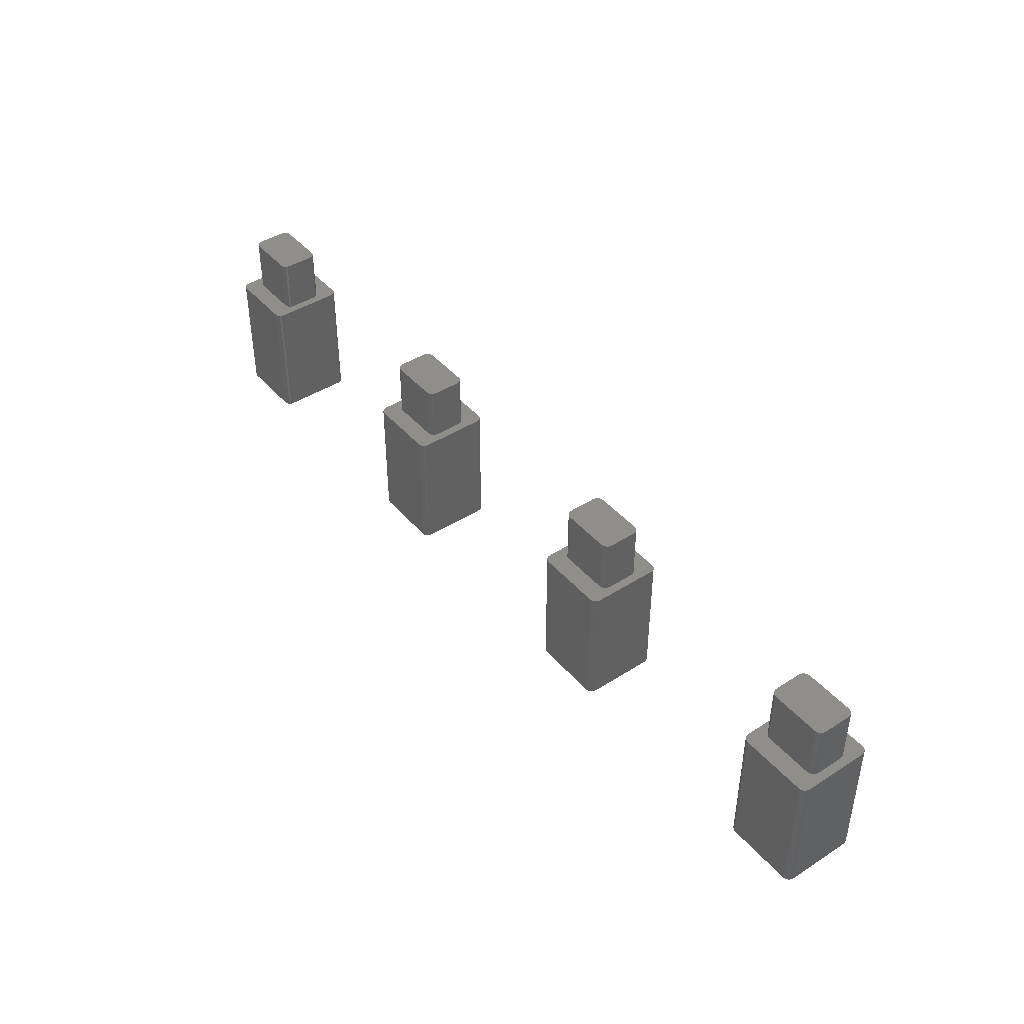
<metadata>
{"format":"stl","ext":"stl","renderer":"f3d","projection":"perspective","resolution":1024,"background":"white","views":[{"elev":42.9,"azim":52.8,"up":"+Z"}]}
</metadata>
<code>
# stl→obj: 448 verts, 880 faces
v -16.01 -0.6044 6
v -16 -0.5175 3.9
v -16 -0.5175 6
v -16.01 -0.6044 3.9
v -16.12 -0.7375 3.9
v -16.06 -0.6808 6
v -16.12 -0.7375 6
v -16.06 -0.6808 3.9
v -18.18 0.7375 6
v -18.05 0.7676 6
v -18.09 0.7676 6
v -18.3 0.5175 6
v -18.05 -0.7676 6
v -18.24 0.6808 6
v -18.3 -0.5175 6
v -18.24 -0.6808 6
v -18.29 0.6044 6
v -18.18 -0.7375 6
v -18.09 -0.7676 6
v -18.29 -0.6044 6
v -16.25 0.7676 6
v -16.25 0.7715 6
v -16.25 -0.7676 6
v -18.05 0.7715 6
v -16.25 -0.7715 6
v -18.05 -0.7715 6
v -16 0.5175 6
v -16.01 0.6044 6
v -16.06 0.6808 6
v -16.12 0.7375 6
v -16.21 0.7676 6
v -16.21 -0.7676 6
v -16.25 -0.7676 3.9
v -16.21 -0.7676 3.9
v -16.01 0.6044 3.9
v -16 0.5175 3.9
v -16.21 0.7676 3.9
v -16.25 0.7676 3.9
v -16.12 0.7375 3.9
v -16.06 0.6808 3.9
v -18.29 -0.6044 3.9
v -18.3 -0.5175 3.9
v -18.18 -0.7375 3.9
v -18.09 -0.7676 3.9
v -18.24 -0.6808 3.9
v -18.05 -0.7676 3.9
v -18.05 0.7676 3.9
v -18.09 0.7676 3.9
v -18.18 0.7375 3.9
v -18.24 0.6808 3.9
v -18.29 0.6044 3.9
v -18.3 0.5175 3.9
v -16.25 -0.7715 3.9
v -16.25 0.7715 3.9
v -18.05 -0.7715 3.9
v -18.05 0.7715 3.9
v -15.7 -1.303 3.9
v -15.68 -1.216 -1
v -15.68 -1.216 3.9
v -15.7 -1.303 -1
v -18.62 1.216 3.9
v -18.62 -1.216 3.9
v -18.41 1.466 3.9
v -18.49 1.436 3.9
v -18.37 -1.466 3.9
v -18.56 1.379 3.9
v -18.56 -1.379 3.9
v -18.6 1.303 3.9
v -18.49 -1.436 3.9
v -18.41 -1.466 3.9
v -18.6 -1.303 3.9
v -15.93 1.466 3.9
v -15.93 1.47 3.9
v -15.93 -1.466 3.9
v -18.37 1.47 3.9
v -18.37 1.466 3.9
v -15.68 1.216 3.9
v -15.7 1.303 3.9
v -15.74 1.379 3.9
v -15.81 1.436 3.9
v -15.89 1.466 3.9
v -15.74 -1.379 3.9
v -15.81 -1.436 3.9
v -15.89 -1.466 3.9
v -15.93 -1.47 3.9
v -18.37 -1.47 3.9
v -18.49 -1.436 -1
v -18.37 -1.466 -1
v -18.41 -1.466 -1
v -18.62 -1.216 -1
v -18.37 1.466 -1
v -18.56 -1.379 -1
v -18.62 1.216 -1
v -18.56 1.379 -1
v -18.6 -1.303 -1
v -18.49 1.436 -1
v -18.41 1.466 -1
v -18.6 1.303 -1
v -15.93 -1.466 -1
v -15.93 -1.47 -1
v -15.93 1.466 -1
v -18.37 -1.47 -1
v -15.93 1.47 -1
v -18.37 1.47 -1
v -15.68 1.216 -1
v -15.74 -1.379 -1
v -15.81 -1.436 -1
v -15.7 1.303 -1
v -15.89 -1.466 -1
v -15.74 1.379 -1
v -15.81 1.436 -1
v -15.89 1.466 -1
v -5.213 -0.6044 6
v -5.197 -0.5175 3.9
v -5.197 -0.5175 6
v -5.213 -0.6044 3.9
v -5.324 -0.7375 3.9
v -5.257 -0.6808 6
v -5.324 -0.7375 6
v -5.257 -0.6808 3.9
v -7.375 0.7375 6
v -7.248 0.7676 6
v -7.293 0.7676 6
v -7.503 0.5175 6
v -7.248 -0.7676 6
v -7.443 0.6808 6
v -7.503 -0.5175 6
v -7.443 -0.6808 6
v -7.487 0.6044 6
v -7.375 -0.7375 6
v -7.293 -0.7676 6
v -7.487 -0.6044 6
v -5.452 0.7676 6
v -5.452 0.7715 6
v -5.452 -0.7676 6
v -7.248 0.7715 6
v -5.452 -0.7715 6
v -7.248 -0.7715 6
v -5.197 0.5175 6
v -5.213 0.6044 6
v -5.257 0.6808 6
v -5.324 0.7375 6
v -5.407 0.7676 6
v -5.407 -0.7676 6
v -5.452 -0.7676 3.9
v -5.407 -0.7676 3.9
v -5.213 0.6044 3.9
v -5.197 0.5175 3.9
v -5.407 0.7676 3.9
v -5.452 0.7676 3.9
v -5.324 0.7375 3.9
v -5.257 0.6808 3.9
v -7.487 -0.6044 3.9
v -7.503 -0.5175 3.9
v -7.375 -0.7375 3.9
v -7.293 -0.7676 3.9
v -7.443 -0.6808 3.9
v -7.248 -0.7676 3.9
v -7.248 0.7676 3.9
v -7.293 0.7676 3.9
v -7.375 0.7375 3.9
v -7.443 0.6808 3.9
v -7.487 0.6044 3.9
v -7.503 0.5175 3.9
v -5.452 -0.7715 3.9
v -5.452 0.7715 3.9
v -7.248 -0.7715 3.9
v -7.248 0.7715 3.9
v -4.895 -1.303 3.9
v -4.88 -1.216 -1
v -4.88 -1.216 3.9
v -4.895 -1.303 -1
v -7.82 1.216 3.9
v -7.82 -1.216 3.9
v -7.61 1.466 3.9
v -7.693 1.436 3.9
v -7.566 -1.466 3.9
v -7.761 1.379 3.9
v -7.761 -1.379 3.9
v -7.805 1.303 3.9
v -7.693 -1.436 3.9
v -7.61 -1.466 3.9
v -7.805 -1.303 3.9
v -5.134 1.466 3.9
v -5.134 1.47 3.9
v -5.134 -1.466 3.9
v -7.566 1.47 3.9
v -7.566 1.466 3.9
v -4.88 1.216 3.9
v -4.895 1.303 3.9
v -4.939 1.379 3.9
v -5.007 1.436 3.9
v -5.09 1.466 3.9
v -4.939 -1.379 3.9
v -5.007 -1.436 3.9
v -5.09 -1.466 3.9
v -5.134 -1.47 3.9
v -7.566 -1.47 3.9
v -7.693 -1.436 -1
v -7.566 -1.466 -1
v -7.61 -1.466 -1
v -7.82 -1.216 -1
v -7.566 1.466 -1
v -7.761 -1.379 -1
v -7.82 1.216 -1
v -7.761 1.379 -1
v -7.805 -1.303 -1
v -7.693 1.436 -1
v -7.61 1.466 -1
v -7.805 1.303 -1
v -5.134 -1.466 -1
v -5.134 -1.47 -1
v -5.134 1.466 -1
v -7.566 -1.47 -1
v -5.134 1.47 -1
v -7.566 1.47 -1
v -4.88 1.216 -1
v -4.939 -1.379 -1
v -5.007 -1.436 -1
v -4.895 1.303 -1
v -5.09 -1.466 -1
v -4.939 1.379 -1
v -5.007 1.436 -1
v -5.09 1.466 -1
v 5.587 -0.6044 6
v 5.603 -0.5175 3.9
v 5.603 -0.5175 6
v 5.587 -0.6044 3.9
v 5.476 -0.7375 3.9
v 5.543 -0.6808 6
v 5.476 -0.7375 6
v 5.543 -0.6808 3.9
v 3.425 0.7375 6
v 3.551 0.7676 6
v 3.507 0.7676 6
v 3.297 0.5175 6
v 3.551 -0.7676 6
v 3.357 0.6808 6
v 3.297 -0.5175 6
v 3.357 -0.6808 6
v 3.313 0.6044 6
v 3.425 -0.7375 6
v 3.507 -0.7676 6
v 3.313 -0.6044 6
v 5.348 0.7676 6
v 5.348 0.7715 6
v 5.348 -0.7676 6
v 3.551 0.7715 6
v 5.348 -0.7715 6
v 3.551 -0.7715 6
v 5.603 0.5175 6
v 5.587 0.6044 6
v 5.543 0.6808 6
v 5.476 0.7375 6
v 5.393 0.7676 6
v 5.393 -0.7676 6
v 5.348 -0.7676 3.9
v 5.393 -0.7676 3.9
v 5.587 0.6044 3.9
v 5.603 0.5175 3.9
v 5.393 0.7676 3.9
v 5.348 0.7676 3.9
v 5.476 0.7375 3.9
v 5.543 0.6808 3.9
v 3.313 -0.6044 3.9
v 3.297 -0.5175 3.9
v 3.425 -0.7375 3.9
v 3.507 -0.7676 3.9
v 3.357 -0.6808 3.9
v 3.551 -0.7676 3.9
v 3.551 0.7676 3.9
v 3.507 0.7676 3.9
v 3.425 0.7375 3.9
v 3.357 0.6808 3.9
v 3.313 0.6044 3.9
v 3.297 0.5175 3.9
v 5.348 -0.7715 3.9
v 5.348 0.7715 3.9
v 3.551 -0.7715 3.9
v 3.551 0.7715 3.9
v 5.905 -1.303 3.9
v 5.92 -1.216 -1
v 5.92 -1.216 3.9
v 5.905 -1.303 -1
v 2.98 1.216 3.9
v 2.98 -1.216 3.9
v 3.19 1.466 3.9
v 3.107 1.436 3.9
v 3.234 -1.466 3.9
v 3.039 1.379 3.9
v 3.039 -1.379 3.9
v 2.995 1.303 3.9
v 3.107 -1.436 3.9
v 3.19 -1.466 3.9
v 2.995 -1.303 3.9
v 5.666 1.466 3.9
v 5.666 1.47 3.9
v 5.666 -1.466 3.9
v 3.234 1.47 3.9
v 3.234 1.466 3.9
v 5.92 1.216 3.9
v 5.905 1.303 3.9
v 5.861 1.379 3.9
v 5.793 1.436 3.9
v 5.71 1.466 3.9
v 5.861 -1.379 3.9
v 5.793 -1.436 3.9
v 5.71 -1.466 3.9
v 5.666 -1.47 3.9
v 3.234 -1.47 3.9
v 3.107 -1.436 -1
v 3.234 -1.466 -1
v 3.19 -1.466 -1
v 2.98 -1.216 -1
v 3.234 1.466 -1
v 3.039 -1.379 -1
v 2.98 1.216 -1
v 3.039 1.379 -1
v 2.995 -1.303 -1
v 3.107 1.436 -1
v 3.19 1.466 -1
v 2.995 1.303 -1
v 5.666 -1.466 -1
v 5.666 -1.47 -1
v 5.666 1.466 -1
v 3.234 -1.47 -1
v 5.666 1.47 -1
v 3.234 1.47 -1
v 5.92 1.216 -1
v 5.861 -1.379 -1
v 5.793 -1.436 -1
v 5.905 1.303 -1
v 5.71 -1.466 -1
v 5.861 1.379 -1
v 5.793 1.436 -1
v 5.71 1.466 -1
v 16.39 -0.6044 6
v 16.4 -0.5175 3.9
v 16.4 -0.5175 6
v 16.39 -0.6044 3.9
v 16.28 -0.7375 3.9
v 16.34 -0.6808 6
v 16.28 -0.7375 6
v 16.34 -0.6808 3.9
v 14.22 0.7375 6
v 14.35 0.7676 6
v 14.31 0.7676 6
v 14.1 0.5175 6
v 14.35 -0.7676 6
v 14.16 0.6808 6
v 14.1 -0.5175 6
v 14.16 -0.6808 6
v 14.11 0.6044 6
v 14.22 -0.7375 6
v 14.31 -0.7676 6
v 14.11 -0.6044 6
v 16.15 0.7676 6
v 16.15 0.7715 6
v 16.15 -0.7676 6
v 14.35 0.7715 6
v 16.15 -0.7715 6
v 14.35 -0.7715 6
v 16.4 0.5175 6
v 16.39 0.6044 6
v 16.34 0.6808 6
v 16.28 0.7375 6
v 16.19 0.7676 6
v 16.19 -0.7676 6
v 16.15 -0.7676 3.9
v 16.19 -0.7676 3.9
v 16.39 0.6044 3.9
v 16.4 0.5175 3.9
v 16.19 0.7676 3.9
v 16.15 0.7676 3.9
v 16.28 0.7375 3.9
v 16.34 0.6808 3.9
v 14.11 -0.6044 3.9
v 14.1 -0.5175 3.9
v 14.22 -0.7375 3.9
v 14.31 -0.7676 3.9
v 14.16 -0.6808 3.9
v 14.35 -0.7676 3.9
v 14.35 0.7676 3.9
v 14.31 0.7676 3.9
v 14.22 0.7375 3.9
v 14.16 0.6808 3.9
v 14.11 0.6044 3.9
v 14.1 0.5175 3.9
v 16.15 -0.7715 3.9
v 16.15 0.7715 3.9
v 14.35 -0.7715 3.9
v 14.35 0.7715 3.9
v 16.7 -1.303 3.9
v 16.72 -1.216 -1
v 16.72 -1.216 3.9
v 16.7 -1.303 -1
v 13.78 1.216 3.9
v 13.78 -1.216 3.9
v 13.99 1.466 3.9
v 13.91 1.436 3.9
v 14.03 -1.466 3.9
v 13.84 1.379 3.9
v 13.84 -1.379 3.9
v 13.8 1.303 3.9
v 13.91 -1.436 3.9
v 13.99 -1.466 3.9
v 13.8 -1.303 3.9
v 16.47 1.466 3.9
v 16.47 1.47 3.9
v 16.47 -1.466 3.9
v 14.03 1.47 3.9
v 14.03 1.466 3.9
v 16.72 1.216 3.9
v 16.7 1.303 3.9
v 16.66 1.379 3.9
v 16.59 1.436 3.9
v 16.51 1.466 3.9
v 16.66 -1.379 3.9
v 16.59 -1.436 3.9
v 16.51 -1.466 3.9
v 16.47 -1.47 3.9
v 14.03 -1.47 3.9
v 13.91 -1.436 -1
v 14.03 -1.466 -1
v 13.99 -1.466 -1
v 13.78 -1.216 -1
v 14.03 1.466 -1
v 13.84 -1.379 -1
v 13.78 1.216 -1
v 13.84 1.379 -1
v 13.8 -1.303 -1
v 13.91 1.436 -1
v 13.99 1.466 -1
v 13.8 1.303 -1
v 16.47 -1.466 -1
v 16.47 -1.47 -1
v 16.47 1.466 -1
v 14.03 -1.47 -1
v 16.47 1.47 -1
v 14.03 1.47 -1
v 16.72 1.216 -1
v 16.66 -1.379 -1
v 16.59 -1.436 -1
v 16.7 1.303 -1
v 16.51 -1.466 -1
v 16.66 1.379 -1
v 16.59 1.436 -1
v 16.51 1.466 -1
f 1 2 3
f 2 1 4
f 5 6 7
f 6 5 8
f 6 4 1
f 4 6 8
f 9 10 11
f 10 12 13
f 14 10 9
f 15 13 12
f 10 14 12
f 16 13 15
f 12 14 17
f 13 18 19
f 13 16 18
f 16 15 20
f 10 21 22
f 21 10 23
f 10 22 24
f 13 23 10
f 23 13 25
f 25 13 26
f 21 27 28
f 27 21 3
f 21 28 29
f 23 3 21
f 21 29 30
f 3 23 1
f 21 30 31
f 1 23 6
f 6 23 7
f 7 23 32
f 33 32 23
f 32 33 34
f 34 7 32
f 7 34 5
f 27 35 28
f 35 27 36
f 37 21 31
f 21 37 38
f 39 31 30
f 31 39 37
f 28 40 29
f 40 28 35
f 40 30 29
f 30 40 39
f 41 15 42
f 15 41 20
f 43 19 18
f 19 43 44
f 45 18 16
f 18 45 43
f 45 20 41
f 20 45 16
f 44 13 19
f 13 44 46
f 47 11 10
f 11 47 48
f 49 14 9
f 14 49 50
f 51 14 50
f 14 51 17
f 48 9 11
f 9 48 49
f 52 17 51
f 17 52 12
f 3 36 27
f 36 3 2
f 42 12 52
f 12 42 15
f 25 33 23
f 33 25 53
f 21 54 22
f 54 21 38
f 55 13 46
f 13 55 26
f 47 24 56
f 24 47 10
f 54 24 22
f 24 54 56
f 55 25 26
f 25 55 53
f 57 58 59
f 58 57 60
f 52 61 42
f 62 42 61
f 61 63 64
f 42 62 65
f 61 64 66
f 67 65 62
f 61 66 68
f 65 69 70
f 65 67 69
f 67 62 71
f 46 44 55
f 54 72 73
f 72 36 74
f 2 74 36
f 72 35 36
f 72 40 35
f 72 39 40
f 72 37 39
f 72 54 37
f 73 56 54
f 56 48 47
f 75 56 73
f 49 61 50
f 76 61 49
f 61 76 63
f 48 76 49
f 56 76 48
f 76 56 75
f 72 77 78
f 77 72 59
f 72 78 79
f 74 59 72
f 72 79 80
f 59 74 57
f 72 80 81
f 57 74 82
f 82 74 83
f 83 74 84
f 4 74 2
f 8 74 4
f 5 74 8
f 34 74 5
f 53 74 34
f 53 34 33
f 74 53 85
f 55 85 53
f 65 55 44
f 50 61 51
f 51 61 52
f 65 41 42
f 65 45 41
f 65 43 45
f 65 44 43
f 55 65 86
f 55 86 85
f 37 54 38
f 87 88 89
f 88 90 91
f 92 88 87
f 93 91 90
f 88 92 90
f 94 91 93
f 90 92 95
f 91 96 97
f 91 94 96
f 94 93 98
f 88 99 100
f 99 88 101
f 88 100 102
f 91 101 88
f 101 91 103
f 103 91 104
f 99 58 60
f 58 99 105
f 99 60 106
f 101 105 99
f 99 106 107
f 105 101 108
f 99 107 109
f 108 101 110
f 110 101 111
f 111 101 112
f 107 82 83
f 82 107 106
f 82 60 57
f 60 82 106
f 99 84 74
f 84 99 109
f 109 83 84
f 83 109 107
f 77 108 78
f 108 77 105
f 112 72 81
f 72 112 101
f 111 81 80
f 81 111 112
f 78 110 79
f 110 78 108
f 110 80 79
f 80 110 111
f 95 62 90
f 62 95 71
f 87 70 69
f 70 87 89
f 92 69 67
f 69 92 87
f 92 71 95
f 71 92 67
f 89 65 70
f 65 89 88
f 91 63 76
f 63 91 97
f 96 66 64
f 66 96 94
f 98 66 94
f 66 98 68
f 97 64 63
f 64 97 96
f 93 68 98
f 68 93 61
f 59 105 77
f 105 59 58
f 90 61 93
f 61 90 62
f 85 99 74
f 99 85 100
f 72 103 73
f 103 72 101
f 102 65 88
f 65 102 86
f 91 75 104
f 75 91 76
f 103 75 73
f 75 103 104
f 102 85 86
f 85 102 100
f 113 114 115
f 114 113 116
f 117 118 119
f 118 117 120
f 118 116 113
f 116 118 120
f 121 122 123
f 122 124 125
f 126 122 121
f 127 125 124
f 122 126 124
f 128 125 127
f 124 126 129
f 125 130 131
f 125 128 130
f 128 127 132
f 122 133 134
f 133 122 135
f 122 134 136
f 125 135 122
f 135 125 137
f 137 125 138
f 133 139 140
f 139 133 115
f 133 140 141
f 135 115 133
f 133 141 142
f 115 135 113
f 133 142 143
f 113 135 118
f 118 135 119
f 119 135 144
f 145 144 135
f 144 145 146
f 146 119 144
f 119 146 117
f 139 147 140
f 147 139 148
f 149 133 143
f 133 149 150
f 151 143 142
f 143 151 149
f 140 152 141
f 152 140 147
f 152 142 141
f 142 152 151
f 153 127 154
f 127 153 132
f 155 131 130
f 131 155 156
f 157 130 128
f 130 157 155
f 157 132 153
f 132 157 128
f 156 125 131
f 125 156 158
f 159 123 122
f 123 159 160
f 161 126 121
f 126 161 162
f 163 126 162
f 126 163 129
f 160 121 123
f 121 160 161
f 164 129 163
f 129 164 124
f 115 148 139
f 148 115 114
f 154 124 164
f 124 154 127
f 137 145 135
f 145 137 165
f 133 166 134
f 166 133 150
f 167 125 158
f 125 167 138
f 159 136 168
f 136 159 122
f 166 136 134
f 136 166 168
f 167 137 138
f 137 167 165
f 169 170 171
f 170 169 172
f 164 173 154
f 174 154 173
f 173 175 176
f 154 174 177
f 173 176 178
f 179 177 174
f 173 178 180
f 177 181 182
f 177 179 181
f 179 174 183
f 158 156 167
f 166 184 185
f 184 148 186
f 114 186 148
f 184 147 148
f 184 152 147
f 184 151 152
f 184 149 151
f 184 166 149
f 185 168 166
f 168 160 159
f 187 168 185
f 161 173 162
f 188 173 161
f 173 188 175
f 160 188 161
f 168 188 160
f 188 168 187
f 184 189 190
f 189 184 171
f 184 190 191
f 186 171 184
f 184 191 192
f 171 186 169
f 184 192 193
f 169 186 194
f 194 186 195
f 195 186 196
f 116 186 114
f 120 186 116
f 117 186 120
f 146 186 117
f 165 186 146
f 165 146 145
f 186 165 197
f 167 197 165
f 177 167 156
f 162 173 163
f 163 173 164
f 177 153 154
f 177 157 153
f 177 155 157
f 177 156 155
f 167 177 198
f 167 198 197
f 149 166 150
f 199 200 201
f 200 202 203
f 204 200 199
f 205 203 202
f 200 204 202
f 206 203 205
f 202 204 207
f 203 208 209
f 203 206 208
f 206 205 210
f 200 211 212
f 211 200 213
f 200 212 214
f 203 213 200
f 213 203 215
f 215 203 216
f 211 170 172
f 170 211 217
f 211 172 218
f 213 217 211
f 211 218 219
f 217 213 220
f 211 219 221
f 220 213 222
f 222 213 223
f 223 213 224
f 219 194 195
f 194 219 218
f 194 172 169
f 172 194 218
f 211 196 186
f 196 211 221
f 221 195 196
f 195 221 219
f 189 220 190
f 220 189 217
f 224 184 193
f 184 224 213
f 223 193 192
f 193 223 224
f 190 222 191
f 222 190 220
f 222 192 191
f 192 222 223
f 207 174 202
f 174 207 183
f 199 182 181
f 182 199 201
f 204 181 179
f 181 204 199
f 204 183 207
f 183 204 179
f 201 177 182
f 177 201 200
f 203 175 188
f 175 203 209
f 208 178 176
f 178 208 206
f 210 178 206
f 178 210 180
f 209 176 175
f 176 209 208
f 205 180 210
f 180 205 173
f 171 217 189
f 217 171 170
f 202 173 205
f 173 202 174
f 197 211 186
f 211 197 212
f 184 215 185
f 215 184 213
f 214 177 200
f 177 214 198
f 203 187 216
f 187 203 188
f 215 187 185
f 187 215 216
f 214 197 198
f 197 214 212
f 225 226 227
f 226 225 228
f 229 230 231
f 230 229 232
f 230 228 225
f 228 230 232
f 233 234 235
f 234 236 237
f 238 234 233
f 239 237 236
f 234 238 236
f 240 237 239
f 236 238 241
f 237 242 243
f 237 240 242
f 240 239 244
f 234 245 246
f 245 234 247
f 234 246 248
f 237 247 234
f 247 237 249
f 249 237 250
f 245 251 252
f 251 245 227
f 245 252 253
f 247 227 245
f 245 253 254
f 227 247 225
f 245 254 255
f 225 247 230
f 230 247 231
f 231 247 256
f 257 256 247
f 256 257 258
f 258 231 256
f 231 258 229
f 251 259 252
f 259 251 260
f 261 245 255
f 245 261 262
f 263 255 254
f 255 263 261
f 252 264 253
f 264 252 259
f 264 254 253
f 254 264 263
f 265 239 266
f 239 265 244
f 267 243 242
f 243 267 268
f 269 242 240
f 242 269 267
f 269 244 265
f 244 269 240
f 268 237 243
f 237 268 270
f 271 235 234
f 235 271 272
f 273 238 233
f 238 273 274
f 275 238 274
f 238 275 241
f 272 233 235
f 233 272 273
f 276 241 275
f 241 276 236
f 227 260 251
f 260 227 226
f 266 236 276
f 236 266 239
f 249 257 247
f 257 249 277
f 245 278 246
f 278 245 262
f 279 237 270
f 237 279 250
f 271 248 280
f 248 271 234
f 278 248 246
f 248 278 280
f 279 249 250
f 249 279 277
f 281 282 283
f 282 281 284
f 276 285 266
f 286 266 285
f 285 287 288
f 266 286 289
f 285 288 290
f 291 289 286
f 285 290 292
f 289 293 294
f 289 291 293
f 291 286 295
f 270 268 279
f 278 296 297
f 296 260 298
f 226 298 260
f 296 259 260
f 296 264 259
f 296 263 264
f 296 261 263
f 296 278 261
f 297 280 278
f 280 272 271
f 299 280 297
f 273 285 274
f 300 285 273
f 285 300 287
f 272 300 273
f 280 300 272
f 300 280 299
f 296 301 302
f 301 296 283
f 296 302 303
f 298 283 296
f 296 303 304
f 283 298 281
f 296 304 305
f 281 298 306
f 306 298 307
f 307 298 308
f 228 298 226
f 232 298 228
f 229 298 232
f 258 298 229
f 277 298 258
f 277 258 257
f 298 277 309
f 279 309 277
f 289 279 268
f 274 285 275
f 275 285 276
f 289 265 266
f 289 269 265
f 289 267 269
f 289 268 267
f 279 289 310
f 279 310 309
f 261 278 262
f 311 312 313
f 312 314 315
f 316 312 311
f 317 315 314
f 312 316 314
f 318 315 317
f 314 316 319
f 315 320 321
f 315 318 320
f 318 317 322
f 312 323 324
f 323 312 325
f 312 324 326
f 315 325 312
f 325 315 327
f 327 315 328
f 323 282 284
f 282 323 329
f 323 284 330
f 325 329 323
f 323 330 331
f 329 325 332
f 323 331 333
f 332 325 334
f 334 325 335
f 335 325 336
f 331 306 307
f 306 331 330
f 306 284 281
f 284 306 330
f 323 308 298
f 308 323 333
f 333 307 308
f 307 333 331
f 301 332 302
f 332 301 329
f 336 296 305
f 296 336 325
f 335 305 304
f 305 335 336
f 302 334 303
f 334 302 332
f 334 304 303
f 304 334 335
f 319 286 314
f 286 319 295
f 311 294 293
f 294 311 313
f 316 293 291
f 293 316 311
f 316 295 319
f 295 316 291
f 313 289 294
f 289 313 312
f 315 287 300
f 287 315 321
f 320 290 288
f 290 320 318
f 322 290 318
f 290 322 292
f 321 288 287
f 288 321 320
f 317 292 322
f 292 317 285
f 283 329 301
f 329 283 282
f 314 285 317
f 285 314 286
f 309 323 298
f 323 309 324
f 296 327 297
f 327 296 325
f 326 289 312
f 289 326 310
f 315 299 328
f 299 315 300
f 327 299 297
f 299 327 328
f 326 309 310
f 309 326 324
f 337 338 339
f 338 337 340
f 341 342 343
f 342 341 344
f 342 340 337
f 340 342 344
f 345 346 347
f 346 348 349
f 350 346 345
f 351 349 348
f 346 350 348
f 352 349 351
f 348 350 353
f 349 354 355
f 349 352 354
f 352 351 356
f 346 357 358
f 357 346 359
f 346 358 360
f 349 359 346
f 359 349 361
f 361 349 362
f 357 363 364
f 363 357 339
f 357 364 365
f 359 339 357
f 357 365 366
f 339 359 337
f 357 366 367
f 337 359 342
f 342 359 343
f 343 359 368
f 369 368 359
f 368 369 370
f 370 343 368
f 343 370 341
f 363 371 364
f 371 363 372
f 373 357 367
f 357 373 374
f 375 367 366
f 367 375 373
f 364 376 365
f 376 364 371
f 376 366 365
f 366 376 375
f 377 351 378
f 351 377 356
f 379 355 354
f 355 379 380
f 381 354 352
f 354 381 379
f 381 356 377
f 356 381 352
f 380 349 355
f 349 380 382
f 383 347 346
f 347 383 384
f 385 350 345
f 350 385 386
f 387 350 386
f 350 387 353
f 384 345 347
f 345 384 385
f 388 353 387
f 353 388 348
f 339 372 363
f 372 339 338
f 378 348 388
f 348 378 351
f 361 369 359
f 369 361 389
f 357 390 358
f 390 357 374
f 391 349 382
f 349 391 362
f 383 360 392
f 360 383 346
f 390 360 358
f 360 390 392
f 391 361 362
f 361 391 389
f 393 394 395
f 394 393 396
f 388 397 378
f 398 378 397
f 397 399 400
f 378 398 401
f 397 400 402
f 403 401 398
f 397 402 404
f 401 405 406
f 401 403 405
f 403 398 407
f 382 380 391
f 390 408 409
f 408 372 410
f 338 410 372
f 408 371 372
f 408 376 371
f 408 375 376
f 408 373 375
f 408 390 373
f 409 392 390
f 392 384 383
f 411 392 409
f 385 397 386
f 412 397 385
f 397 412 399
f 384 412 385
f 392 412 384
f 412 392 411
f 408 413 414
f 413 408 395
f 408 414 415
f 410 395 408
f 408 415 416
f 395 410 393
f 408 416 417
f 393 410 418
f 418 410 419
f 419 410 420
f 340 410 338
f 344 410 340
f 341 410 344
f 370 410 341
f 389 410 370
f 389 370 369
f 410 389 421
f 391 421 389
f 401 391 380
f 386 397 387
f 387 397 388
f 401 377 378
f 401 381 377
f 401 379 381
f 401 380 379
f 391 401 422
f 391 422 421
f 373 390 374
f 423 424 425
f 424 426 427
f 428 424 423
f 429 427 426
f 424 428 426
f 430 427 429
f 426 428 431
f 427 432 433
f 427 430 432
f 430 429 434
f 424 435 436
f 435 424 437
f 424 436 438
f 427 437 424
f 437 427 439
f 439 427 440
f 435 394 396
f 394 435 441
f 435 396 442
f 437 441 435
f 435 442 443
f 441 437 444
f 435 443 445
f 444 437 446
f 446 437 447
f 447 437 448
f 443 418 419
f 418 443 442
f 418 396 393
f 396 418 442
f 435 420 410
f 420 435 445
f 445 419 420
f 419 445 443
f 413 444 414
f 444 413 441
f 448 408 417
f 408 448 437
f 447 417 416
f 417 447 448
f 414 446 415
f 446 414 444
f 446 416 415
f 416 446 447
f 431 398 426
f 398 431 407
f 423 406 405
f 406 423 425
f 428 405 403
f 405 428 423
f 428 407 431
f 407 428 403
f 425 401 406
f 401 425 424
f 427 399 412
f 399 427 433
f 432 402 400
f 402 432 430
f 434 402 430
f 402 434 404
f 433 400 399
f 400 433 432
f 429 404 434
f 404 429 397
f 395 441 413
f 441 395 394
f 426 397 429
f 397 426 398
f 421 435 410
f 435 421 436
f 408 439 409
f 439 408 437
f 438 401 424
f 401 438 422
f 427 411 440
f 411 427 412
f 439 411 409
f 411 439 440
f 438 421 422
f 421 438 436

</code>
